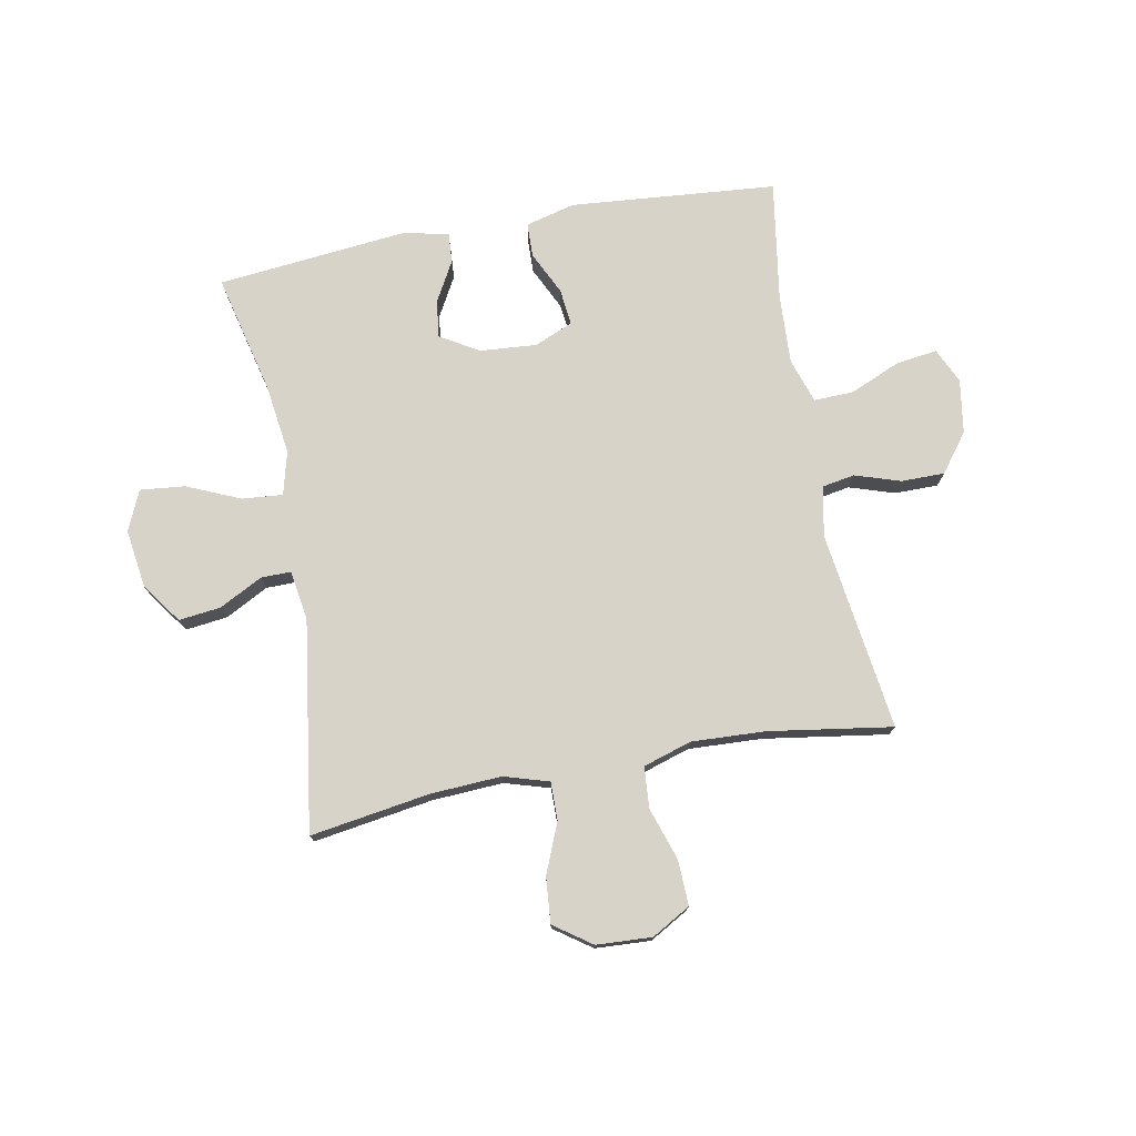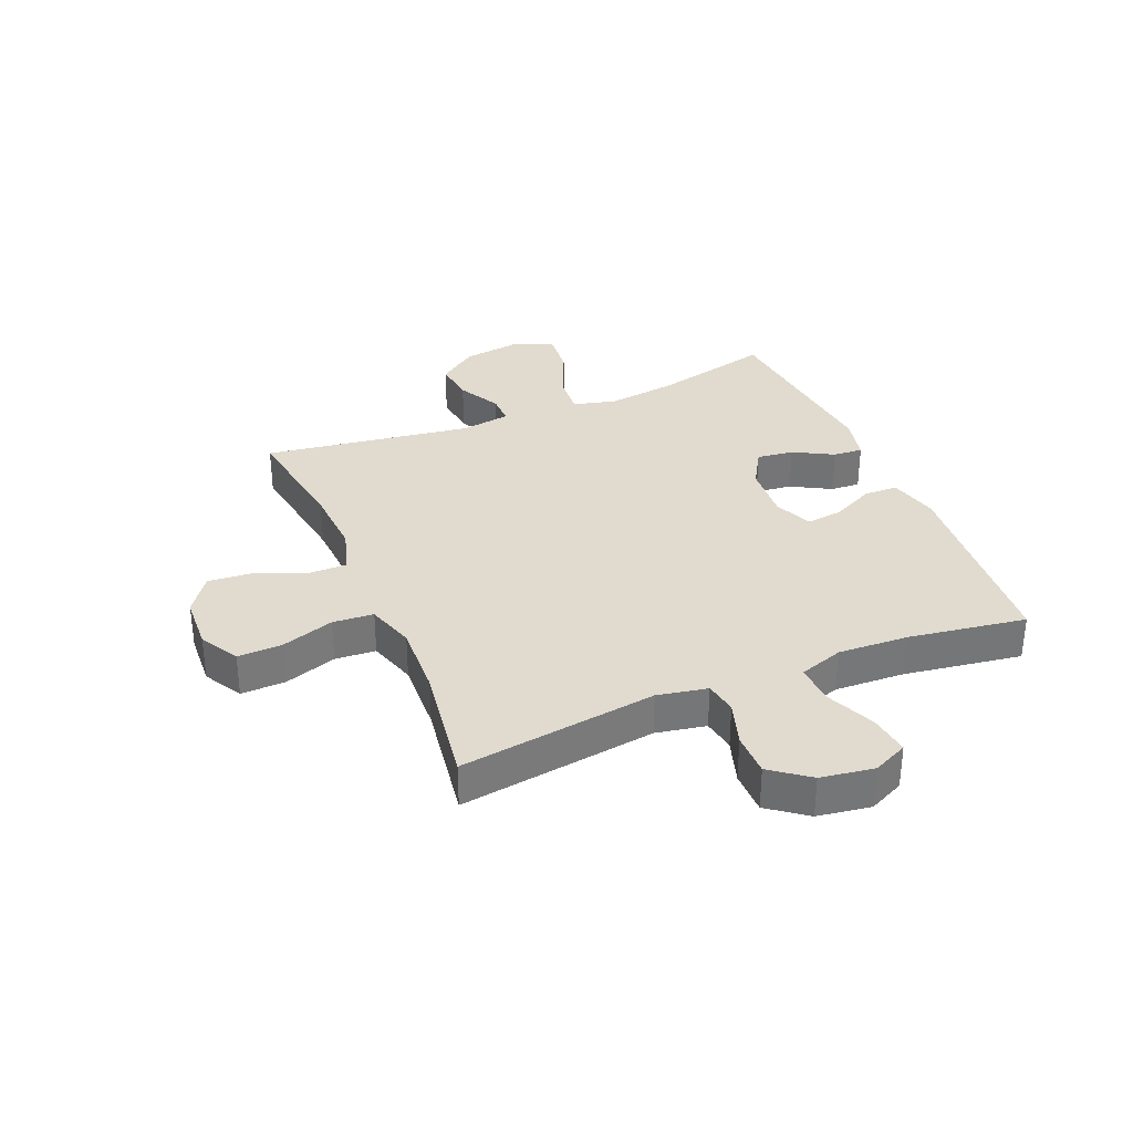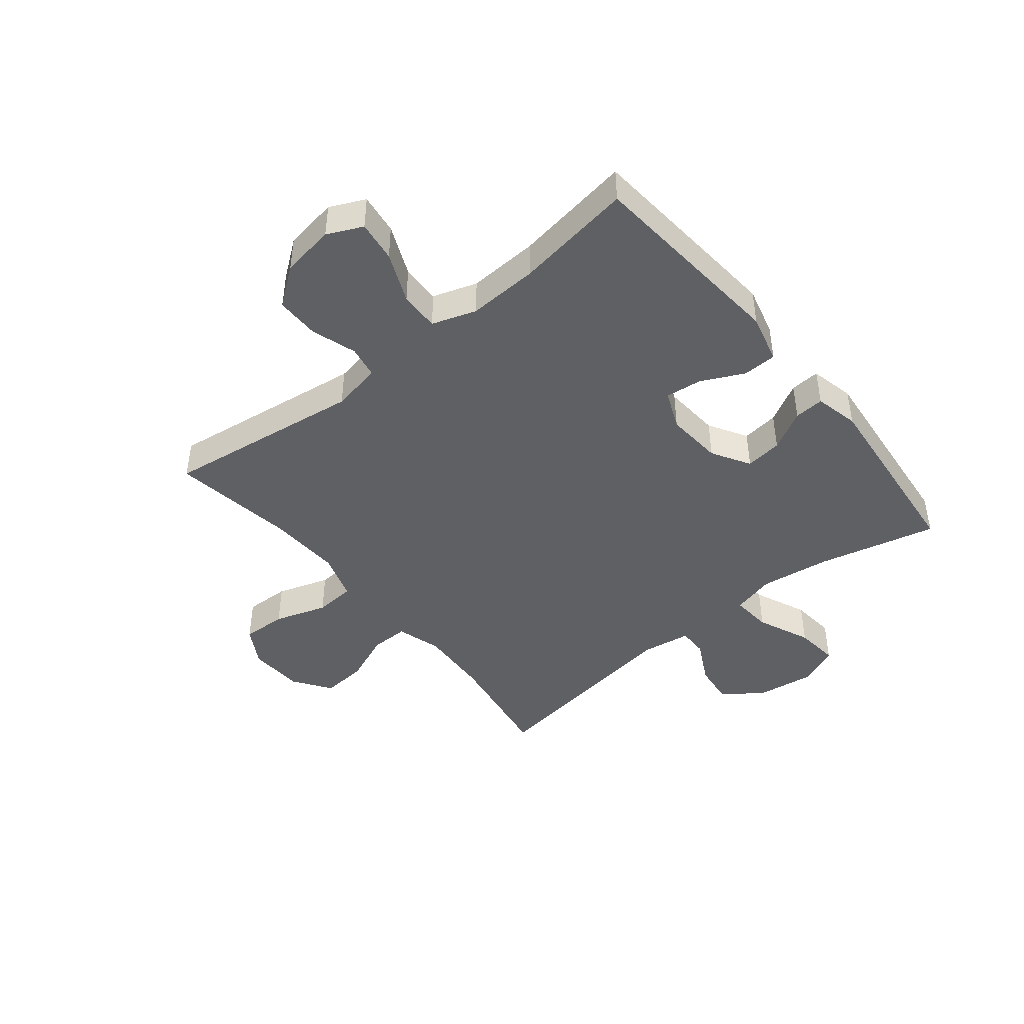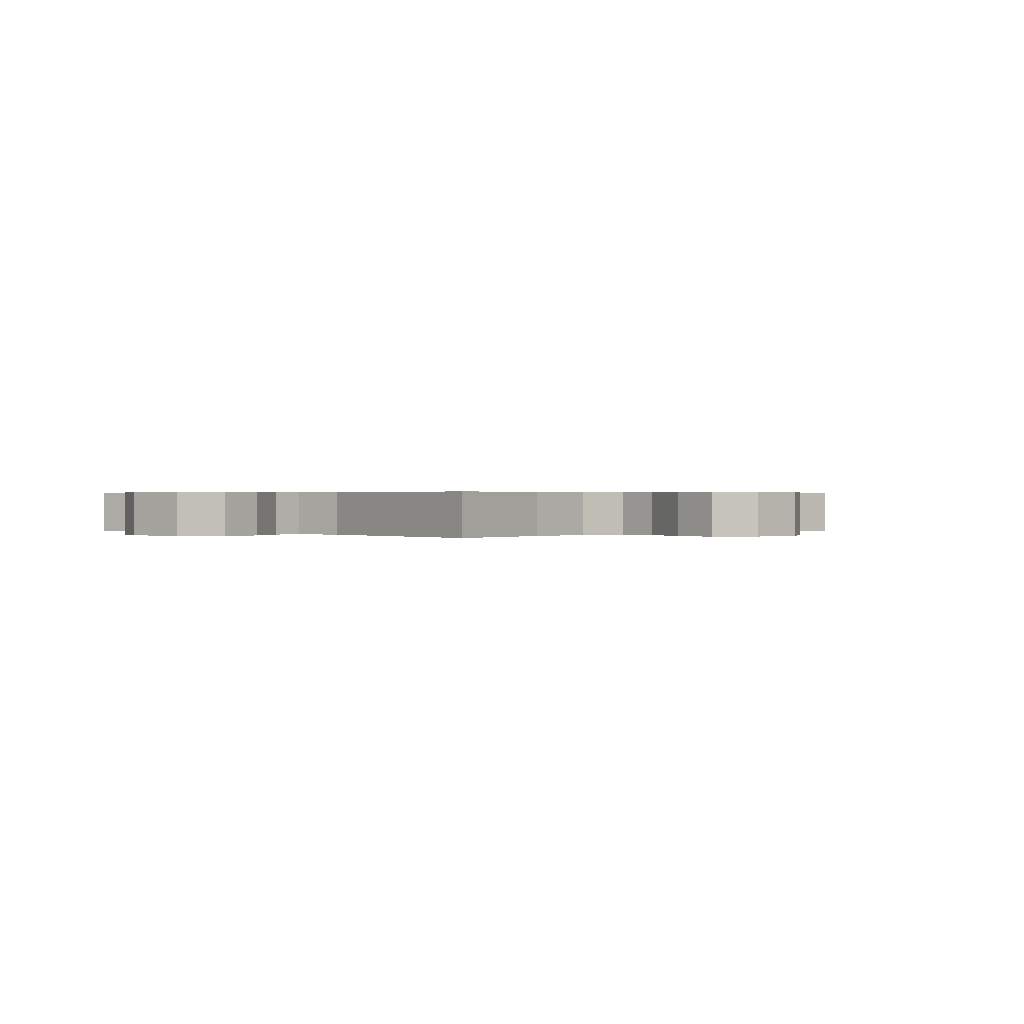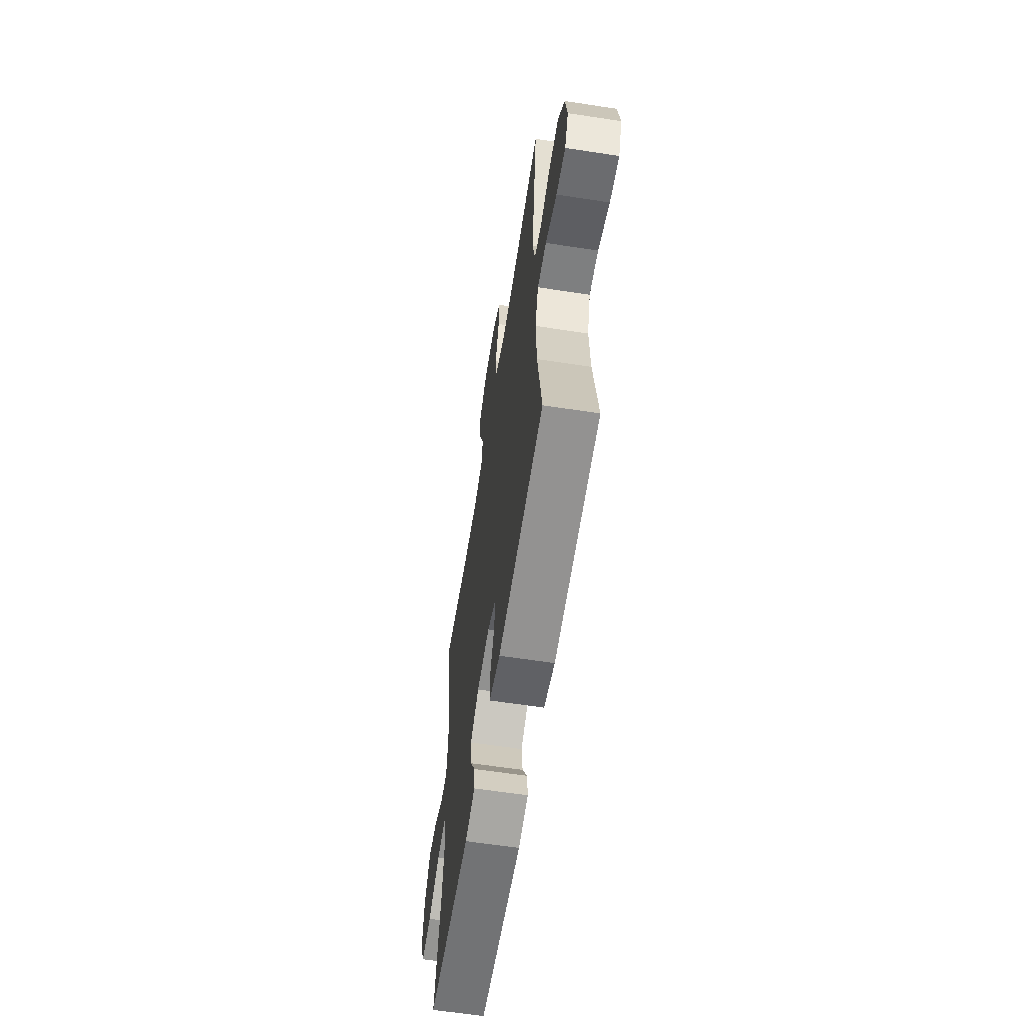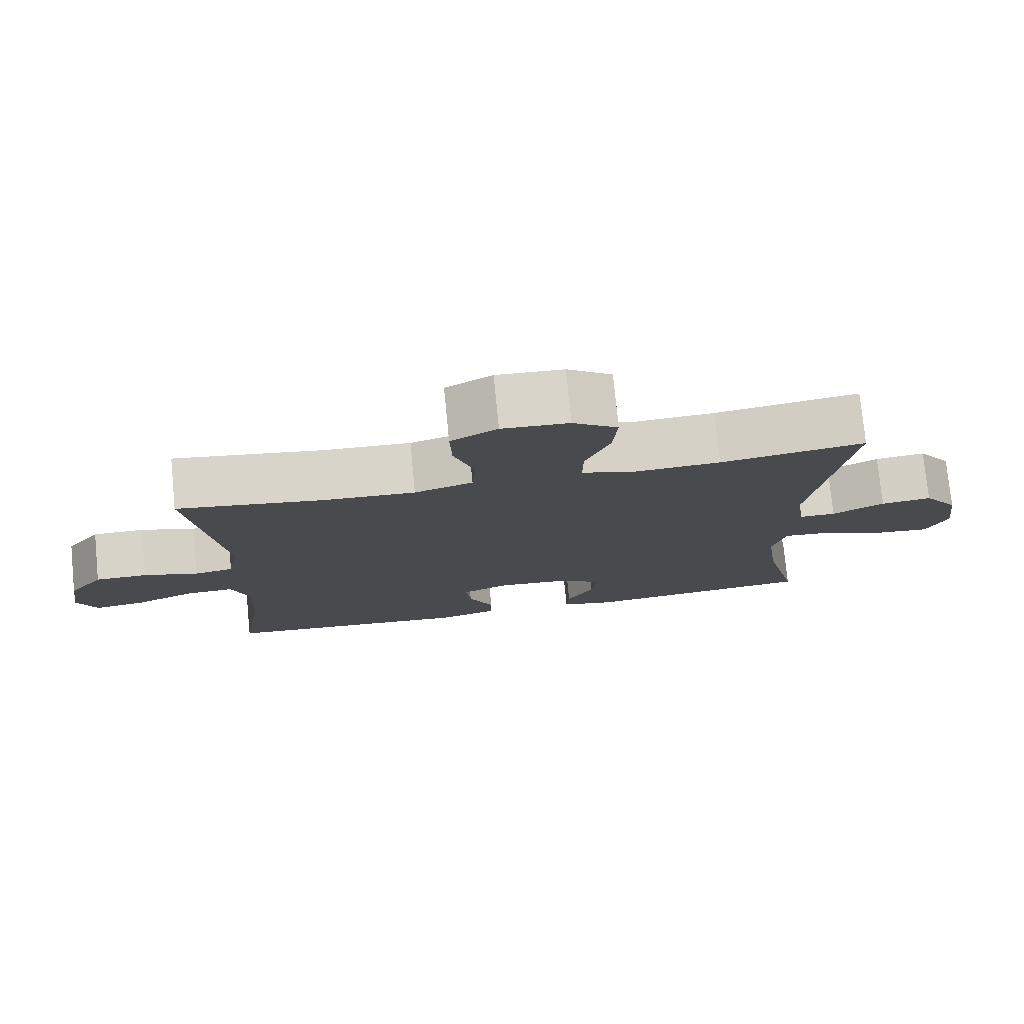
<metadata>
{"format":"obj","ext":"obj","renderer":"f3d","projection":"perspective","resolution":1024,"background":"white","views":[{"elev":75.9,"azim":-10.6,"up":"+Y"},{"elev":33.6,"azim":67.3,"up":"+Y"},{"elev":-44.4,"azim":129.0,"up":"+Y"},{"elev":0.4,"azim":-45.9,"up":"+Y"},{"elev":-61.5,"azim":81.1,"up":"+Z"},{"elev":76.8,"azim":174.4,"up":"+Z"}]}
</metadata>
<code>
o path1638
v 0.466 0.0375 -0.3202
v 0.4602 0.0375 -0.1969
v 0.4862 0.0375 -0.1193
v 0.5558 0.0375 -0.1215
v 0.6439 0.0375 -0.1594
v 0.716 0.0375 -0.1692
v 0.7447 0.0375 -0.1075
v 0.7302 0.0375 -0.01355
v 0.6798 0.0375 0.05317
v 0.6037 0.0375 0.05317
v 0.5243 0.0375 0.02757
v 0.4672 0.0375 0.03763
v 0.4502 0.0375 0.1254
v 0.4979 0.0375 0.4734
v 0.2821 0.0375 0.4406
v 0.1528 0.0375 0.4345
v 0.06807 0.0375 0.4611
v 0.06278 0.0375 0.5328
v 0.09316 0.0375 0.625
v 0.09582 0.0375 0.7043
v 0.02819 0.0375 0.7429
v -0.0691 0.0375 0.7377
v -0.1346 0.0375 0.6917
v -0.1278 0.0375 0.6121
v -0.09194 0.0375 0.5243
v -0.09122 0.0375 0.4578
v -0.1702 0.0375 0.434
v -0.2945 0.0375 0.4409
v -0.504 0.0375 0.4734
v -0.4506 0.0375 0.1058
v -0.464 0.0375 0.01871
v -0.5168 0.0375 0.01915
v -0.5921 0.0375 0.05872
v -0.6658 0.0375 0.06746
v -0.716 0.0375 -0.001772
v -0.7306 0.0375 -0.1048
v -0.6997 0.0375 -0.1747
v -0.6217 0.0375 -0.1668
v -0.5277 0.0375 -0.1261
v -0.4567 0.0375 -0.1202
v -0.4371 0.0375 -0.196
v -0.4537 0.0375 -0.3192
v -0.504 0.0375 -0.5283
v -0.1689 0.0375 -0.5622
v -0.09122 0.0375 -0.5444
v -0.09479 0.0375 -0.4922
v -0.1337 0.0375 -0.4222
v -0.1417 0.0375 -0.3573
v -0.07449 0.0375 -0.3175
v 0.02514 0.0375 -0.3099
v 0.09261 0.0375 -0.3385
v 0.08535 0.0375 -0.4021
v 0.04884 0.0375 -0.4776
v 0.05058 0.0375 -0.5369
v 0.1372 0.0375 -0.5593
v 0.4979 0.0375 -0.5283
v 0.466 -0.0375 -0.3202
v 0.4602 -0.0375 -0.1969
v 0.4862 -0.0375 -0.1193
v 0.5558 -0.0375 -0.1215
v 0.6439 -0.0375 -0.1594
v 0.716 -0.0375 -0.1692
v 0.7447 -0.0375 -0.1075
v 0.7302 -0.0375 -0.01355
v 0.6798 -0.0375 0.05317
v 0.6037 -0.0375 0.05317
v 0.5243 -0.0375 0.02757
v 0.4672 -0.0375 0.03763
v 0.4502 -0.0375 0.1254
v 0.4979 -0.0375 0.4734
v 0.2821 -0.0375 0.4406
v 0.1528 -0.0375 0.4345
v 0.06807 -0.0375 0.4611
v 0.06278 -0.0375 0.5328
v 0.09316 -0.0375 0.625
v 0.09582 -0.0375 0.7043
v 0.02819 -0.0375 0.7429
v -0.0691 -0.0375 0.7377
v -0.1346 -0.0375 0.6917
v -0.1278 -0.0375 0.6121
v -0.09194 -0.0375 0.5243
v -0.09122 -0.0375 0.4578
v -0.1702 -0.0375 0.434
v -0.2945 -0.0375 0.4409
v -0.504 -0.0375 0.4734
v -0.4506 -0.0375 0.1058
v -0.464 -0.0375 0.01871
v -0.5168 -0.0375 0.01915
v -0.5921 -0.0375 0.05872
v -0.6658 -0.0375 0.06746
v -0.716 -0.0375 -0.001772
v -0.7306 -0.0375 -0.1048
v -0.6997 -0.0375 -0.1747
v -0.6217 -0.0375 -0.1668
v -0.5277 -0.0375 -0.1261
v -0.4567 -0.0375 -0.1202
v -0.4371 -0.0375 -0.196
v -0.4537 -0.0375 -0.3192
v -0.504 -0.0375 -0.5283
v -0.1689 -0.0375 -0.5622
v -0.09122 -0.0375 -0.5444
v -0.09479 -0.0375 -0.4922
v -0.1337 -0.0375 -0.4222
v -0.1417 -0.0375 -0.3573
v -0.07449 -0.0375 -0.3175
v 0.02514 -0.0375 -0.3099
v 0.09261 -0.0375 -0.3385
v 0.08535 -0.0375 -0.4021
v 0.04884 -0.0375 -0.4776
v 0.05058 -0.0375 -0.5369
v 0.1372 -0.0375 -0.5593
v 0.4979 -0.0375 -0.5283
v -0.1689 0.0375 -0.5622
v -0.09122 0.0375 -0.5444
v -0.09122 0.0375 -0.5444
v 0.05058 0.0375 -0.5369
v 0.05058 0.0375 -0.5369
v 0.1372 0.0375 -0.5593
v -0.09479 0.0375 -0.4922
v -0.504 0.0375 -0.5283
v -0.504 0.0375 -0.5283
v 0.04884 0.0375 -0.4776
v 0.4979 0.0375 -0.5283
v 0.4979 0.0375 -0.5283
v -0.1337 0.0375 -0.4222
v 0.08535 0.0375 -0.4021
v 0.466 0.0375 -0.3202
v -0.4537 0.0375 -0.3192
v -0.1417 0.0375 -0.3573
v -0.1417 0.0375 -0.3573
v 0.09261 0.0375 -0.3385
v 0.09261 0.0375 -0.3385
v -0.07449 0.0375 -0.3175
v 0.02514 0.0375 -0.3099
v 0.4602 0.0375 -0.1969
v -0.4371 0.0375 -0.196
v 0.4862 0.0375 -0.1193
v 0.4862 0.0375 -0.1193
v -0.4567 0.0375 -0.1202
v -0.4567 0.0375 -0.1202
v -0.7306 0.0375 -0.1048
v -0.6997 0.0375 -0.1747
v -0.6997 0.0375 -0.1747
v -0.6217 0.0375 -0.1668
v 0.6439 0.0375 -0.1594
v 0.716 0.0375 -0.1692
v 0.716 0.0375 -0.1692
v 0.7447 0.0375 -0.1075
v -0.5277 0.0375 -0.1261
v 0.5558 0.0375 -0.1215
v 0.7302 0.0375 -0.01355
v -0.716 0.0375 -0.001772
v 0.6798 0.0375 0.05317
v -0.6658 0.0375 0.06746
v -0.6658 0.0375 0.06746
v -0.464 0.0375 0.01871
v -0.464 0.0375 0.01871
v -0.5168 0.0375 0.01915
v -0.4506 0.0375 0.1058
v -0.5921 0.0375 0.05872
v 0.5243 0.0375 0.02757
v 0.4672 0.0375 0.03763
v 0.4672 0.0375 0.03763
v 0.6037 0.0375 0.05317
v 0.4502 0.0375 0.1254
v -0.504 0.0375 0.4734
v -0.504 0.0375 0.4734
v -0.2945 0.0375 0.4409
v -0.1702 0.0375 0.434
v -0.09122 0.0375 0.4578
v -0.09122 0.0375 0.4578
v 0.1528 0.0375 0.4345
v 0.06807 0.0375 0.4611
v 0.06807 0.0375 0.4611
v 0.2821 0.0375 0.4406
v 0.4979 0.0375 0.4734
v 0.4979 0.0375 0.4734
v -0.09194 0.0375 0.5243
v 0.06278 0.0375 0.5328
v -0.1278 0.0375 0.6121
v 0.09316 0.0375 0.625
v -0.1346 0.0375 0.6917
v 0.09582 0.0375 0.7043
v 0.09582 0.0375 0.7043
v -0.0691 0.0375 0.7377
v 0.02819 0.0375 0.7429
v -0.1689 -0.0375 -0.5622
v -0.09122 -0.0375 -0.5444
v -0.09122 -0.0375 -0.5444
v 0.05058 -0.0375 -0.5369
v 0.05058 -0.0375 -0.5369
v 0.1372 -0.0375 -0.5593
v -0.09479 -0.0375 -0.4922
v -0.504 -0.0375 -0.5283
v -0.504 -0.0375 -0.5283
v 0.04884 -0.0375 -0.4776
v 0.4979 -0.0375 -0.5283
v 0.4979 -0.0375 -0.5283
v -0.1337 -0.0375 -0.4222
v 0.08535 -0.0375 -0.4021
v 0.466 -0.0375 -0.3202
v -0.4537 -0.0375 -0.3192
v -0.1417 -0.0375 -0.3573
v -0.1417 -0.0375 -0.3573
v 0.09261 -0.0375 -0.3385
v 0.09261 -0.0375 -0.3385
v -0.07449 -0.0375 -0.3175
v 0.02514 -0.0375 -0.3099
v 0.4602 -0.0375 -0.1969
v -0.4371 -0.0375 -0.196
v 0.4862 -0.0375 -0.1193
v 0.4862 -0.0375 -0.1193
v -0.4567 -0.0375 -0.1202
v -0.4567 -0.0375 -0.1202
v -0.7306 -0.0375 -0.1048
v -0.6997 -0.0375 -0.1747
v -0.6997 -0.0375 -0.1747
v -0.6217 -0.0375 -0.1668
v 0.6439 -0.0375 -0.1594
v 0.716 -0.0375 -0.1692
v 0.716 -0.0375 -0.1692
v 0.7447 -0.0375 -0.1075
v -0.5277 -0.0375 -0.1261
v 0.5558 -0.0375 -0.1215
v 0.7302 -0.0375 -0.01355
v -0.716 -0.0375 -0.001772
v 0.6798 -0.0375 0.05317
v -0.6658 -0.0375 0.06746
v -0.6658 -0.0375 0.06746
v -0.464 -0.0375 0.01871
v -0.464 -0.0375 0.01871
v -0.5168 -0.0375 0.01915
v -0.4506 -0.0375 0.1058
v -0.5921 -0.0375 0.05872
v 0.5243 -0.0375 0.02757
v 0.4672 -0.0375 0.03763
v 0.4672 -0.0375 0.03763
v 0.6037 -0.0375 0.05317
v 0.4502 -0.0375 0.1254
v -0.504 -0.0375 0.4734
v -0.504 -0.0375 0.4734
v -0.2945 -0.0375 0.4409
v -0.1702 -0.0375 0.434
v -0.09122 -0.0375 0.4578
v -0.09122 -0.0375 0.4578
v 0.1528 -0.0375 0.4345
v 0.06807 -0.0375 0.4611
v 0.06807 -0.0375 0.4611
v 0.2821 -0.0375 0.4406
v 0.4979 -0.0375 0.4734
v 0.4979 -0.0375 0.4734
v -0.09194 -0.0375 0.5243
v 0.06278 -0.0375 0.5328
v -0.1278 -0.0375 0.6121
v 0.09316 -0.0375 0.625
v -0.1346 -0.0375 0.6917
v 0.09582 -0.0375 0.7043
v 0.09582 -0.0375 0.7043
v -0.0691 -0.0375 0.7377
v 0.02819 -0.0375 0.7429
f 193 187 188
f 210 203 207
f 247 253 244
f 202 199 203
f 210 207 213
f 223 226 218
f 208 239 246
f 226 234 228
f 254 253 255
f 208 236 239
f 211 235 236
f 260 255 257
f 244 253 252
f 224 235 211
f 220 222 219
f 192 201 200
f 224 225 238
f 226 223 234
f 201 192 197
f 207 208 243
f 205 236 208
f 226 215 218
f 254 255 259
f 243 208 244
f 196 192 200
f 222 225 219
f 238 225 227
f 209 205 201
f 190 192 196
f 187 199 202
f 235 224 238
f 209 211 236
f 259 255 260
f 219 225 224
f 200 201 205
f 209 236 205
f 234 223 232
f 230 207 233
f 244 246 247
f 213 232 223
f 233 242 240
f 208 246 244
f 246 239 249
f 249 239 250
f 218 215 216
f 230 213 207
f 213 230 232
f 199 187 193
f 233 243 242
f 233 207 243
f 252 253 254
f 254 259 256
f 187 202 194
f 202 203 210
f 44 115 189 100
f 117 55 111 191
f 45 46 102 101
f 121 44 100 195
f 53 54 110 109
f 55 124 198 111
f 46 47 103 102
f 52 53 109 108
f 56 1 57 112
f 42 43 99 98
f 47 130 204 103
f 132 52 108 206
f 48 49 105 104
f 50 51 107 106
f 1 2 58 57
f 41 42 98 97
f 49 50 106 105
f 2 138 212 58
f 140 41 97 214
f 36 143 217 92
f 37 38 94 93
f 5 147 221 61
f 6 7 63 62
f 38 39 95 94
f 4 5 61 60
f 39 40 96 95
f 3 4 60 59
f 7 8 64 63
f 35 36 92 91
f 8 9 65 64
f 155 35 91 229
f 157 32 88 231
f 30 31 87 86
f 33 34 90 89
f 32 33 89 88
f 11 163 237 67
f 10 11 67 66
f 9 10 66 65
f 12 13 69 68
f 167 30 86 241
f 28 29 85 84
f 27 28 84 83
f 171 27 83 245
f 16 174 248 72
f 15 16 72 71
f 177 15 71 251
f 13 14 70 69
f 25 26 82 81
f 17 18 74 73
f 24 25 81 80
f 18 19 75 74
f 23 24 80 79
f 19 184 258 75
f 22 23 79 78
f 21 22 78 77
f 20 21 77 76
f 119 114 113
f 136 133 129
f 173 170 179
f 128 129 125
f 136 139 133
f 149 144 152
f 134 172 165
f 152 154 160
f 180 181 179
f 134 165 162
f 137 162 161
f 186 183 181
f 170 178 179
f 150 137 161
f 146 145 148
f 118 126 127
f 150 164 151
f 152 160 149
f 127 123 118
f 133 169 134
f 131 134 162
f 152 144 141
f 180 185 181
f 169 170 134
f 122 126 118
f 148 145 151
f 164 153 151
f 135 127 131
f 116 122 118
f 113 128 125
f 161 164 150
f 135 162 137
f 185 186 181
f 145 150 151
f 126 131 127
f 135 131 162
f 160 158 149
f 156 159 133
f 170 173 172
f 139 149 158
f 159 166 168
f 134 170 172
f 172 175 165
f 175 176 165
f 144 142 141
f 156 133 139
f 139 158 156
f 125 119 113
f 159 168 169
f 159 169 133
f 178 180 179
f 180 182 185
f 113 120 128
f 128 136 129

</code>
